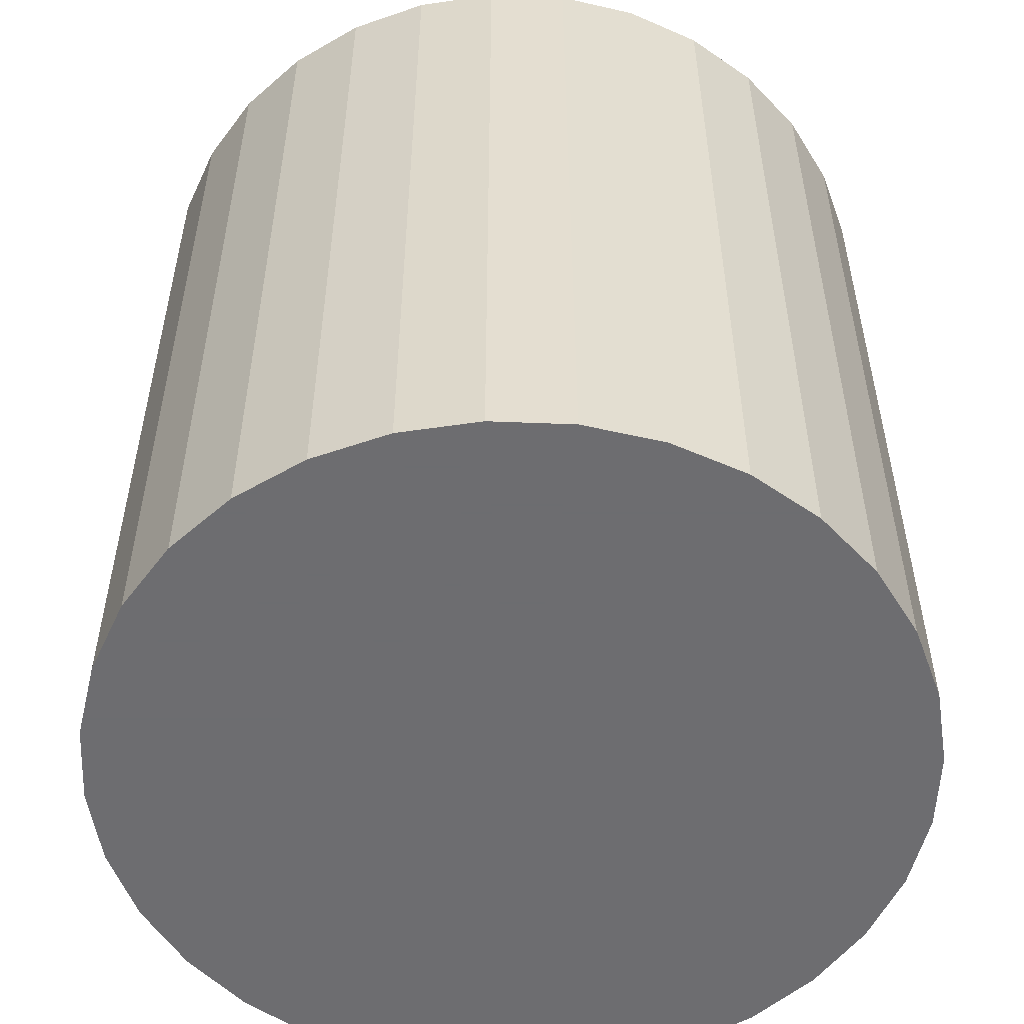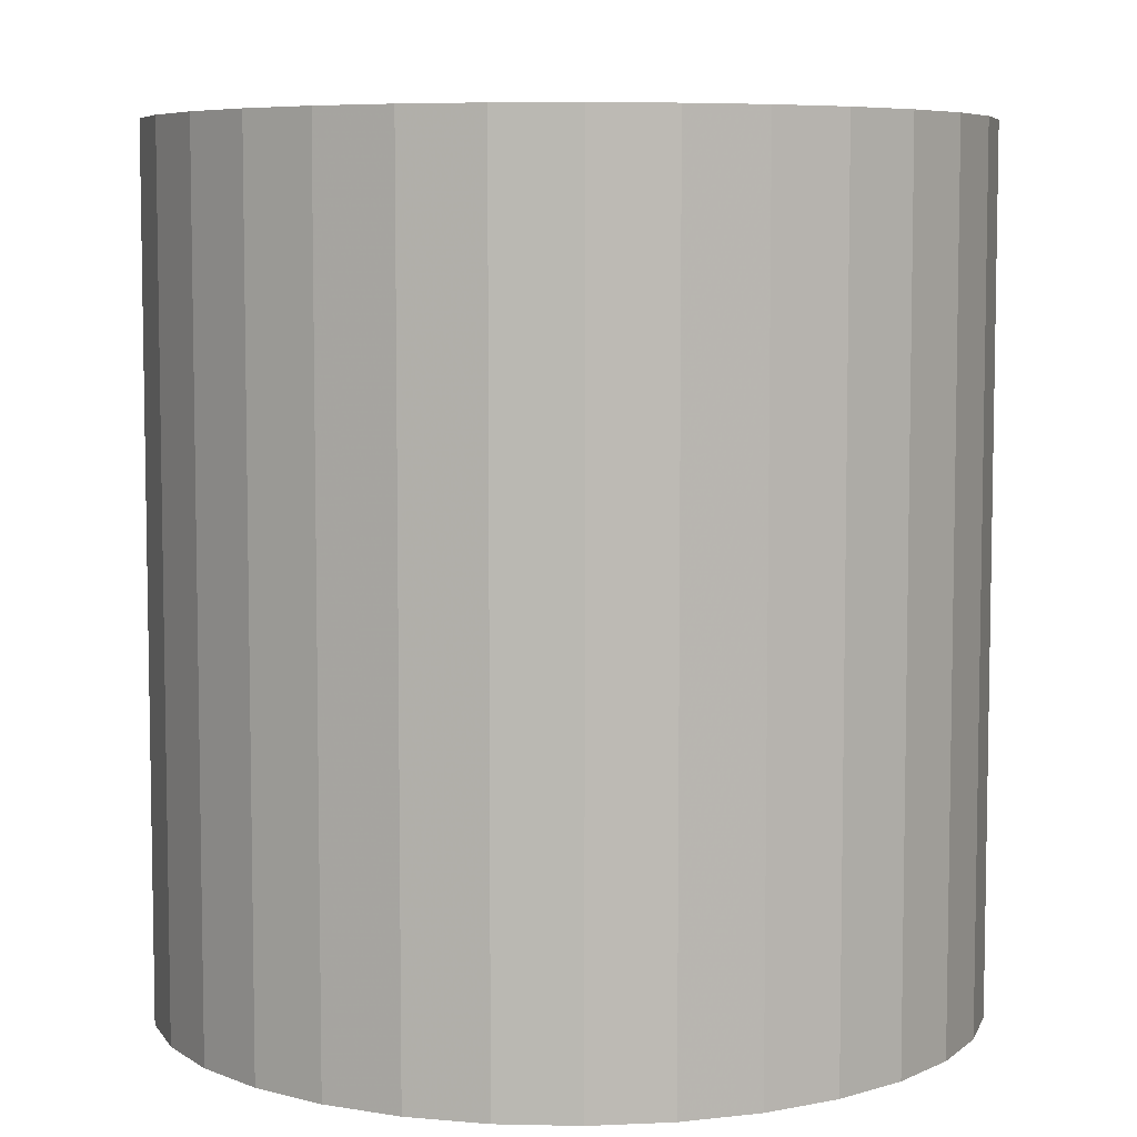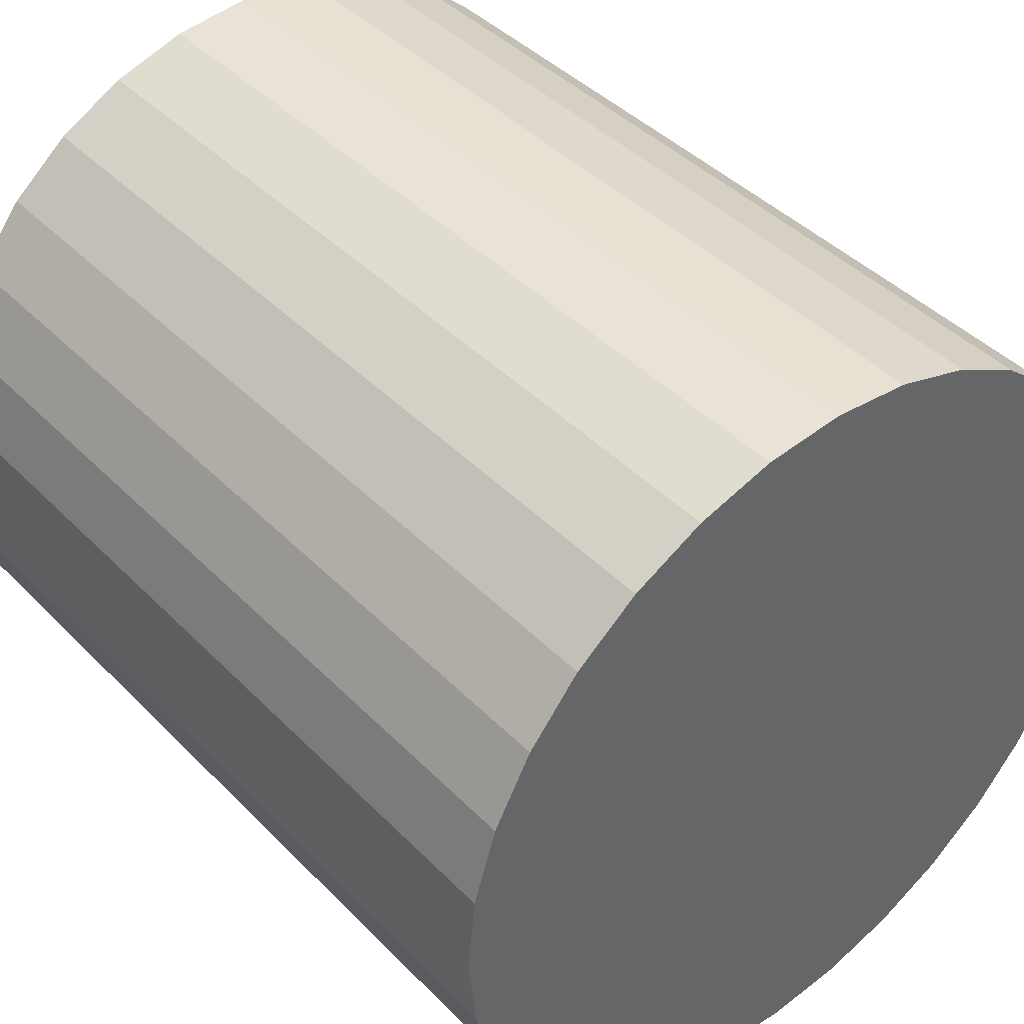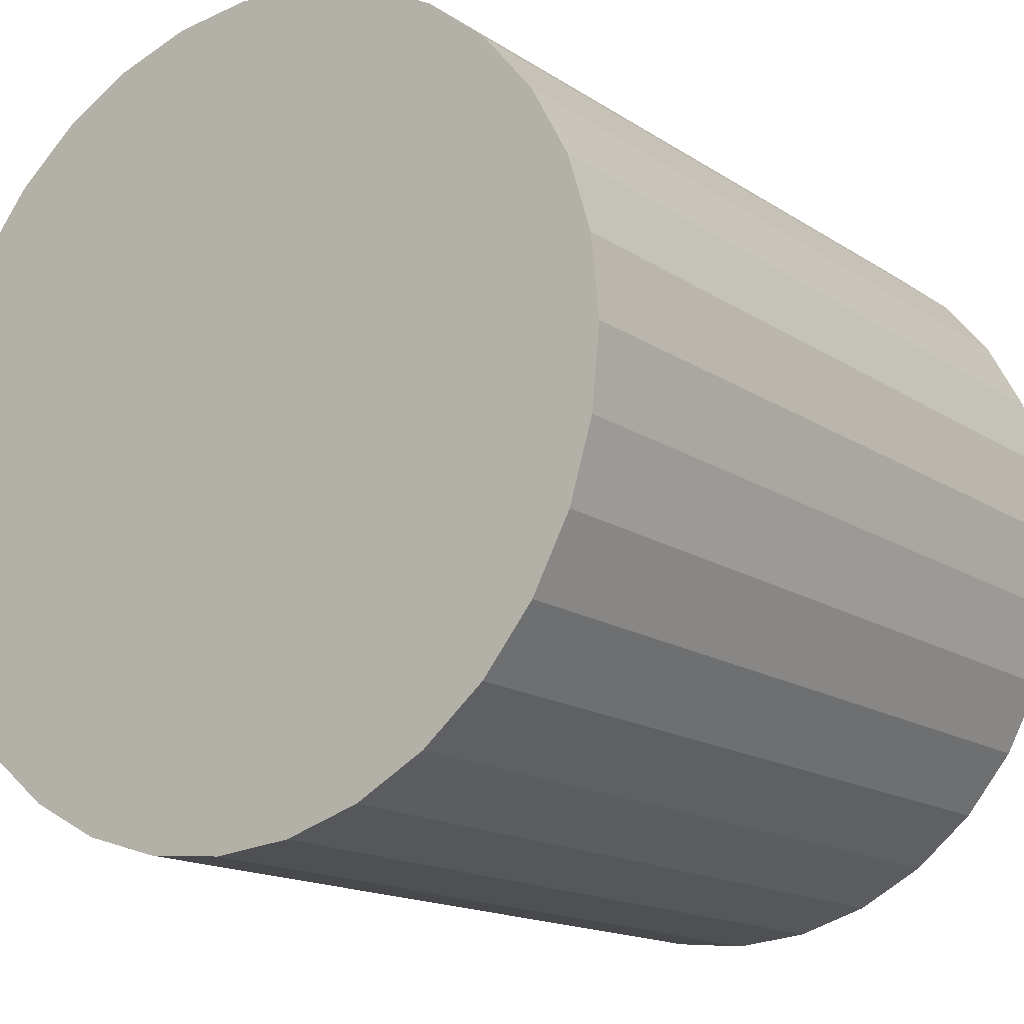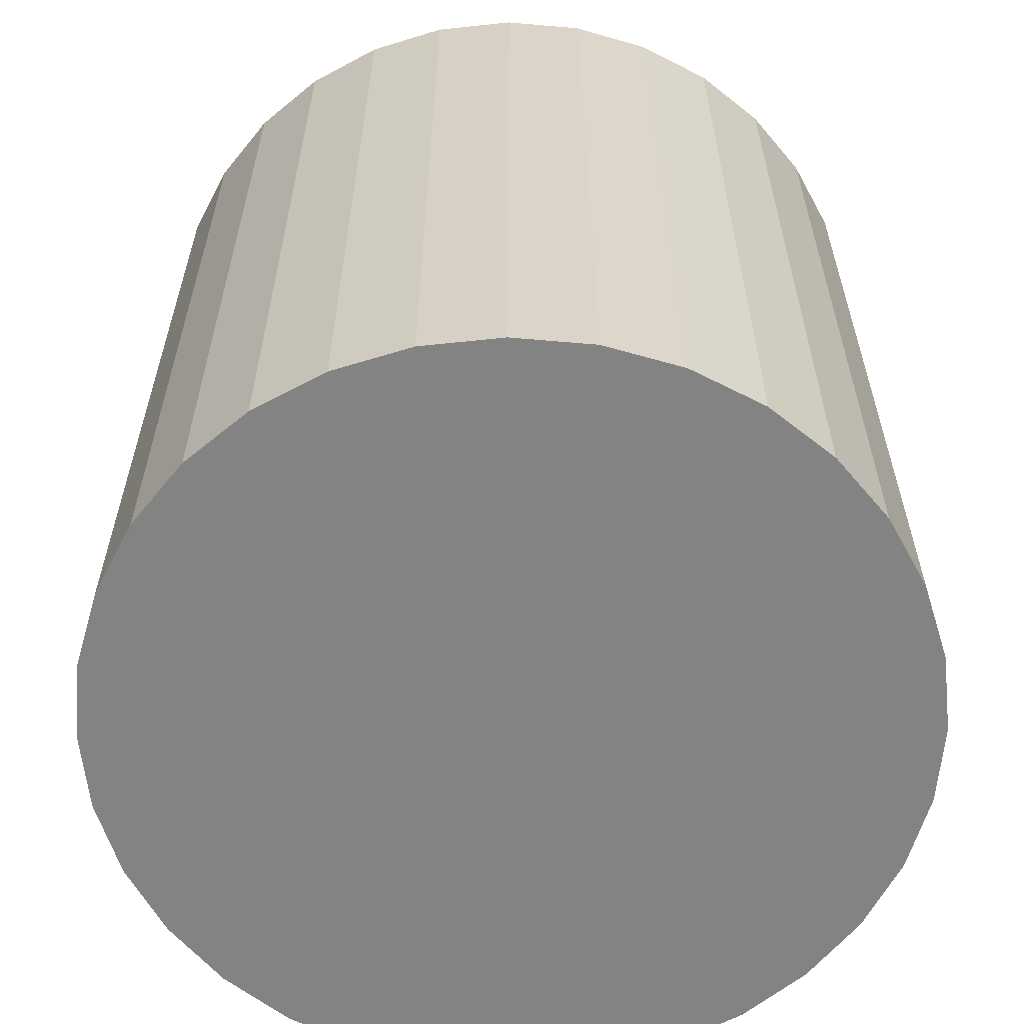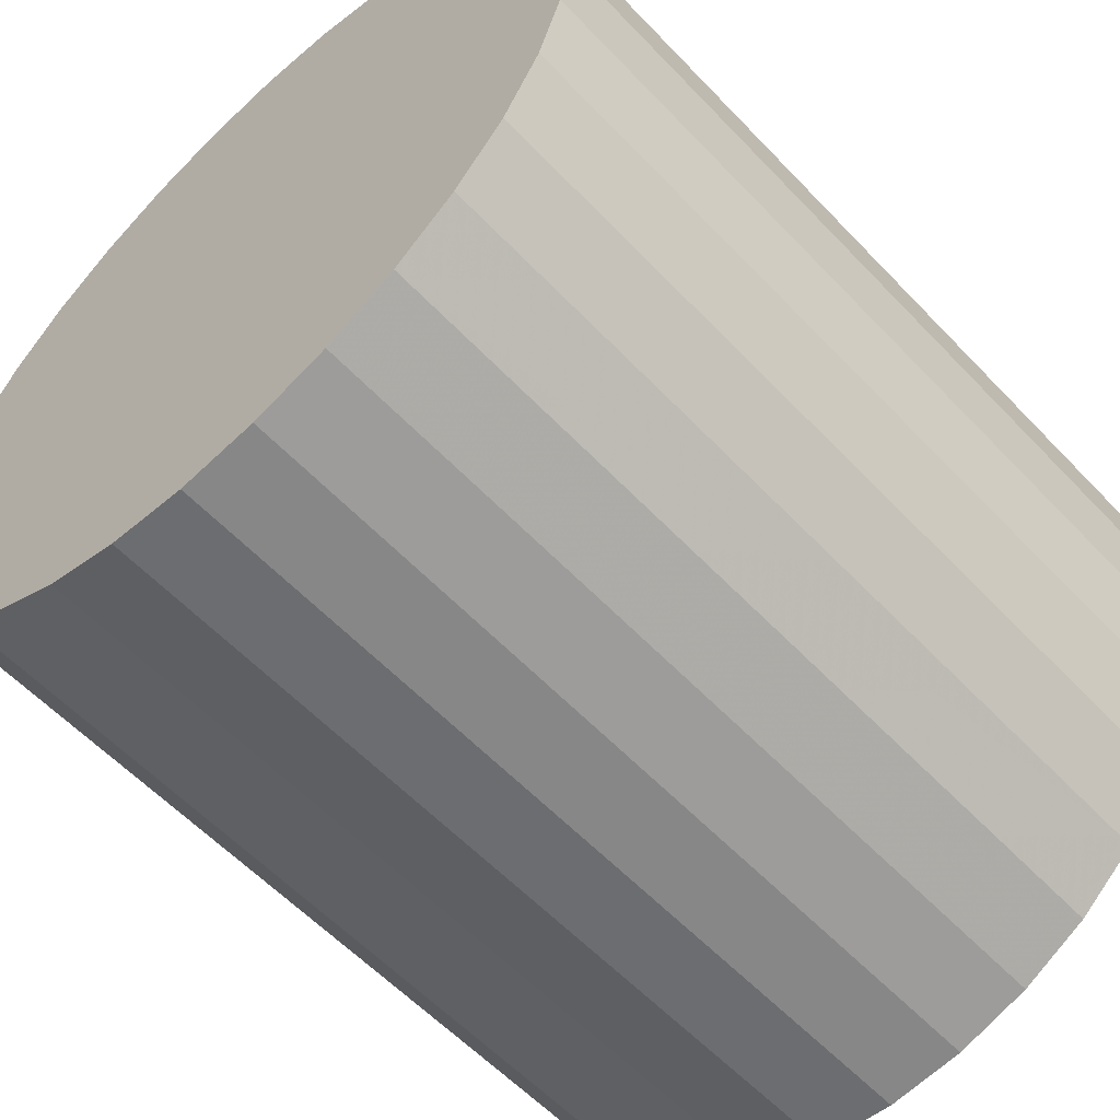
<metadata>
{"format":"obj","ext":"obj","renderer":"f3d","projection":"perspective","resolution":1024,"background":"white","views":[{"elev":-54.1,"azim":-98.0,"up":"+Z"},{"elev":6.6,"azim":88.1,"up":"+Z"},{"elev":42.1,"azim":-39.8,"up":"+Y"},{"elev":-15.6,"azim":-143.5,"up":"+Y"},{"elev":-61.2,"azim":-33.2,"up":"+Z"},{"elev":-58.4,"azim":-137.1,"up":"+Y"}]}
</metadata>
<code>
v 0 0 -0.027
v 0.0256 0 -0.027
v 0.0256 0 0.027
v 0 0 0.027
v 0.02511 0.004994 -0.027
v 0.02511 0.004994 0.027
v 0.02365 0.009796 -0.027
v 0.02365 0.009796 0.027
v 0.02128 0.01422 -0.027
v 0.02128 0.01422 0.027
v 0.0181 0.0181 -0.027
v 0.0181 0.0181 0.027
v 0.01422 0.02128 -0.027
v 0.01422 0.02128 0.027
v 0.009796 0.02365 -0.027
v 0.009796 0.02365 0.027
v 0.004994 0.02511 -0.027
v 0.004994 0.02511 0.027
v 0 0.0256 -0.027
v 0 0.0256 0.027
v -0.004994 0.02511 -0.027
v -0.004994 0.02511 0.027
v -0.009796 0.02365 -0.027
v -0.009796 0.02365 0.027
v -0.01422 0.02128 -0.027
v -0.01422 0.02128 0.027
v -0.0181 0.0181 -0.027
v -0.0181 0.0181 0.027
v -0.02128 0.01422 -0.027
v -0.02128 0.01422 0.027
v -0.02365 0.009796 -0.027
v -0.02365 0.009796 0.027
v -0.02511 0.004994 -0.027
v -0.02511 0.004994 0.027
v -0.0256 0 -0.027
v -0.0256 0 0.027
v -0.02511 -0.004994 -0.027
v -0.02511 -0.004994 0.027
v -0.02365 -0.009796 -0.027
v -0.02365 -0.009796 0.027
v -0.02128 -0.01422 -0.027
v -0.02128 -0.01422 0.027
v -0.0181 -0.0181 -0.027
v -0.0181 -0.0181 0.027
v -0.01422 -0.02128 -0.027
v -0.01422 -0.02128 0.027
v -0.009796 -0.02365 -0.027
v -0.009796 -0.02365 0.027
v -0.004994 -0.02511 -0.027
v -0.004994 -0.02511 0.027
v -0 -0.0256 -0.027
v -0 -0.0256 0.027
v 0.004994 -0.02511 -0.027
v 0.004994 -0.02511 0.027
v 0.009796 -0.02365 -0.027
v 0.009796 -0.02365 0.027
v 0.01422 -0.02128 -0.027
v 0.01422 -0.02128 0.027
v 0.0181 -0.0181 -0.027
v 0.0181 -0.0181 0.027
v 0.02128 -0.01422 -0.027
v 0.02128 -0.01422 0.027
v 0.02365 -0.009796 -0.027
v 0.02365 -0.009796 0.027
v 0.02511 -0.004994 -0.027
v 0.02511 -0.004994 0.027
f 2 1 5
f 2 5 3
f 3 5 6
f 3 6 4
f 5 1 7
f 5 7 6
f 6 7 8
f 6 8 4
f 7 1 9
f 7 9 8
f 8 9 10
f 8 10 4
f 9 1 11
f 9 11 10
f 10 11 12
f 10 12 4
f 11 1 13
f 11 13 12
f 12 13 14
f 12 14 4
f 13 1 15
f 13 15 14
f 14 15 16
f 14 16 4
f 15 1 17
f 15 17 16
f 16 17 18
f 16 18 4
f 17 1 19
f 17 19 18
f 18 19 20
f 18 20 4
f 19 1 21
f 19 21 20
f 20 21 22
f 20 22 4
f 21 1 23
f 21 23 22
f 22 23 24
f 22 24 4
f 23 1 25
f 23 25 24
f 24 25 26
f 24 26 4
f 25 1 27
f 25 27 26
f 26 27 28
f 26 28 4
f 27 1 29
f 27 29 28
f 28 29 30
f 28 30 4
f 29 1 31
f 29 31 30
f 30 31 32
f 30 32 4
f 31 1 33
f 31 33 32
f 32 33 34
f 32 34 4
f 33 1 35
f 33 35 34
f 34 35 36
f 34 36 4
f 35 1 37
f 35 37 36
f 36 37 38
f 36 38 4
f 37 1 39
f 37 39 38
f 38 39 40
f 38 40 4
f 39 1 41
f 39 41 40
f 40 41 42
f 40 42 4
f 41 1 43
f 41 43 42
f 42 43 44
f 42 44 4
f 43 1 45
f 43 45 44
f 44 45 46
f 44 46 4
f 45 1 47
f 45 47 46
f 46 47 48
f 46 48 4
f 47 1 49
f 47 49 48
f 48 49 50
f 48 50 4
f 49 1 51
f 49 51 50
f 50 51 52
f 50 52 4
f 51 1 53
f 51 53 52
f 52 53 54
f 52 54 4
f 53 1 55
f 53 55 54
f 54 55 56
f 54 56 4
f 55 1 57
f 55 57 56
f 56 57 58
f 56 58 4
f 57 1 59
f 57 59 58
f 58 59 60
f 58 60 4
f 59 1 61
f 59 61 60
f 60 61 62
f 60 62 4
f 61 1 63
f 61 63 62
f 62 63 64
f 62 64 4
f 63 1 65
f 63 65 64
f 64 65 66
f 64 66 4
f 65 1 2
f 65 2 66
f 66 2 3
f 66 3 4

</code>
